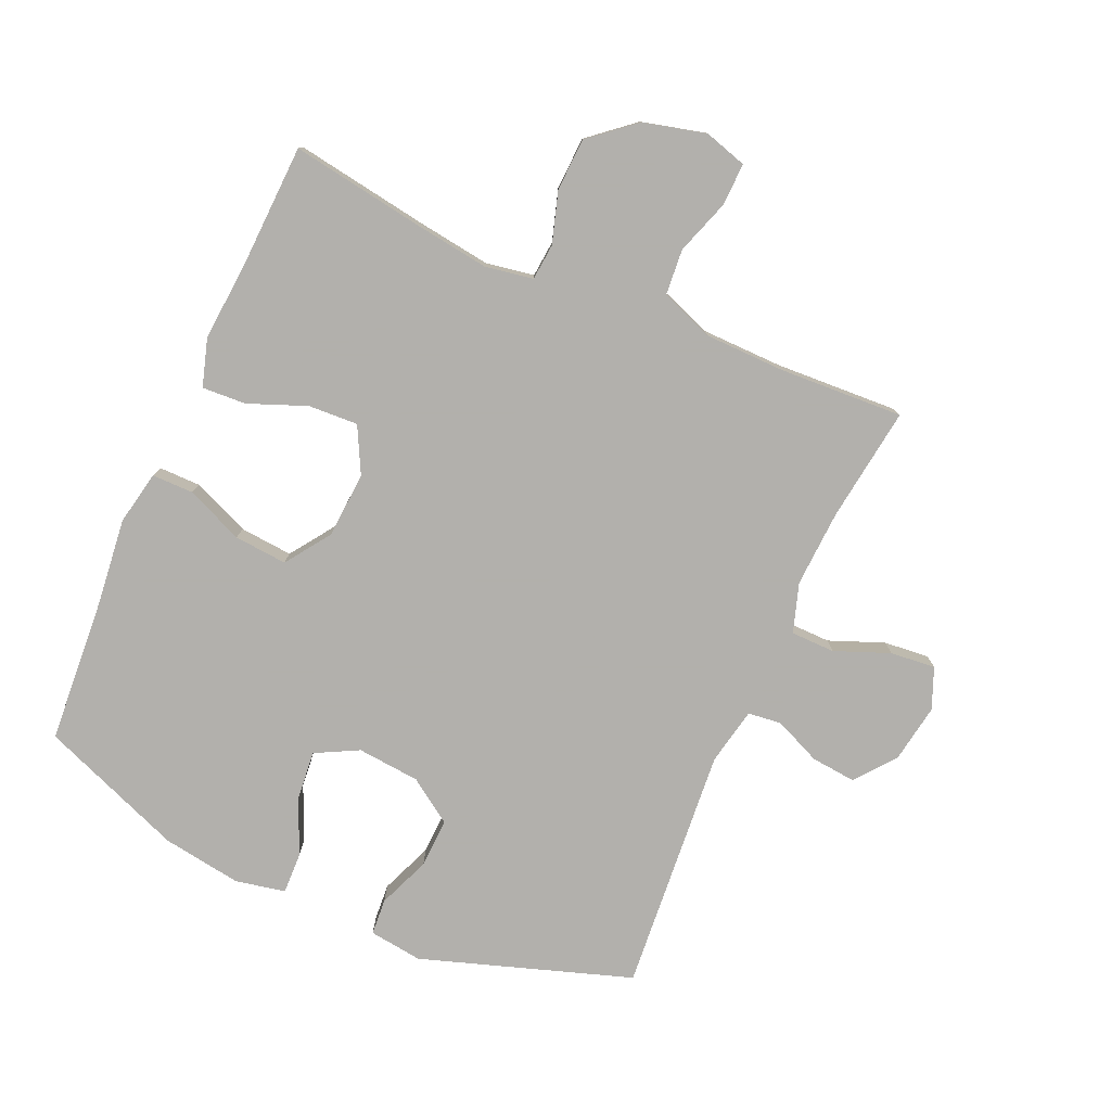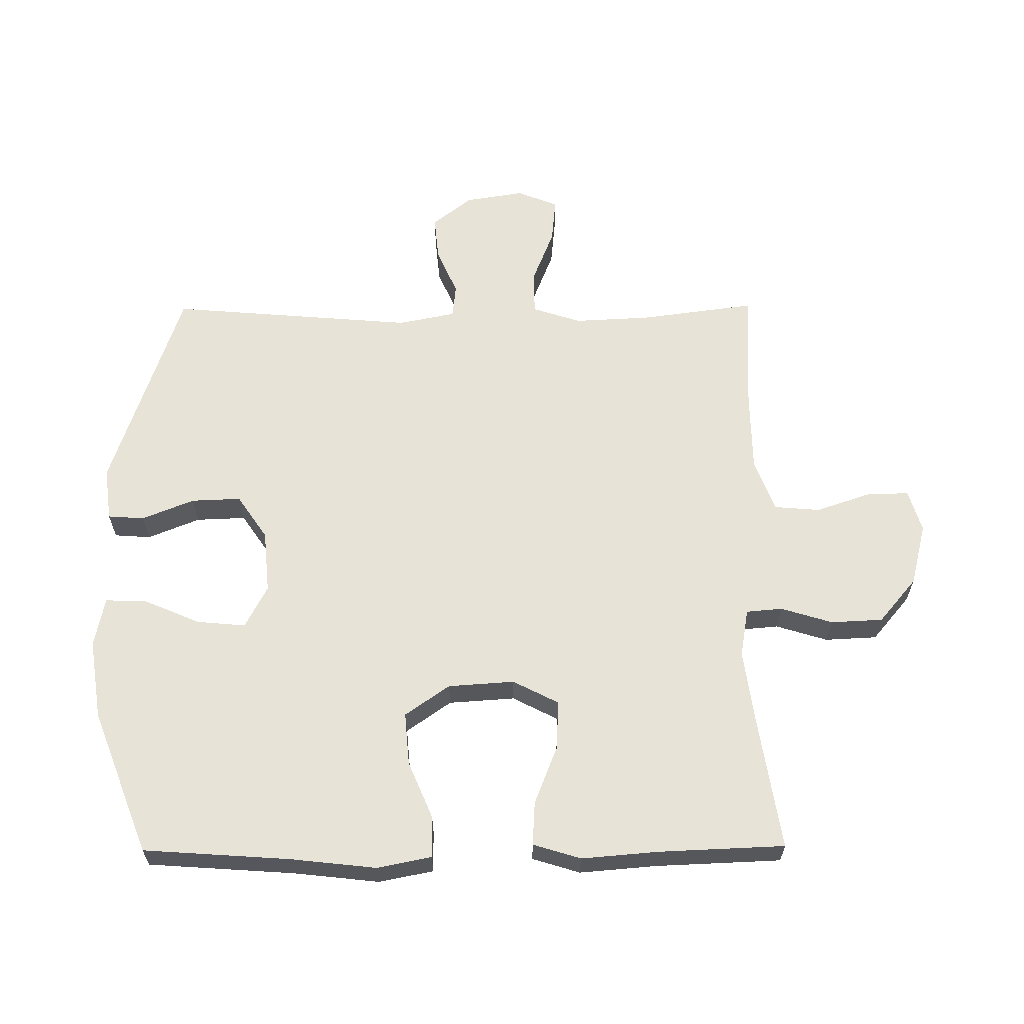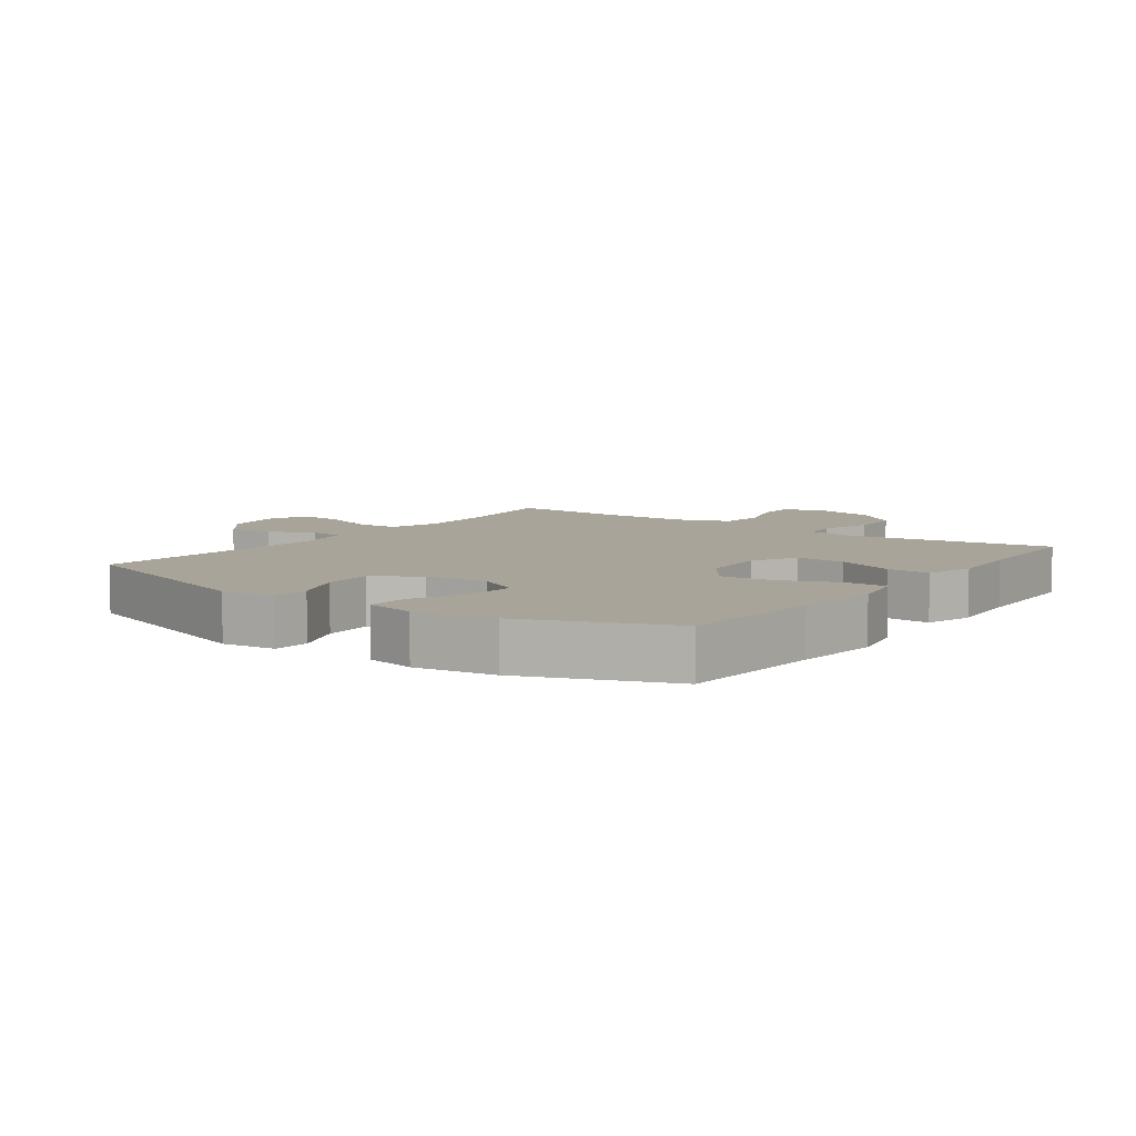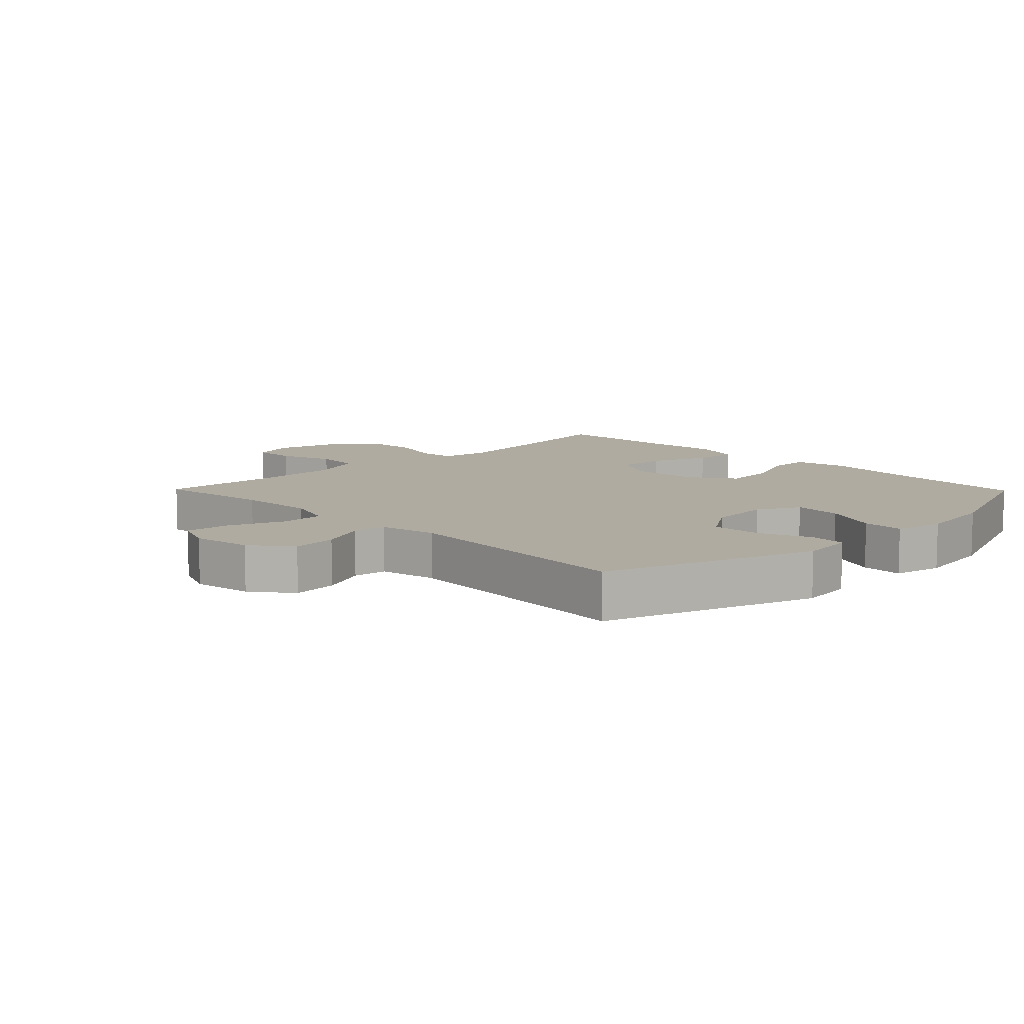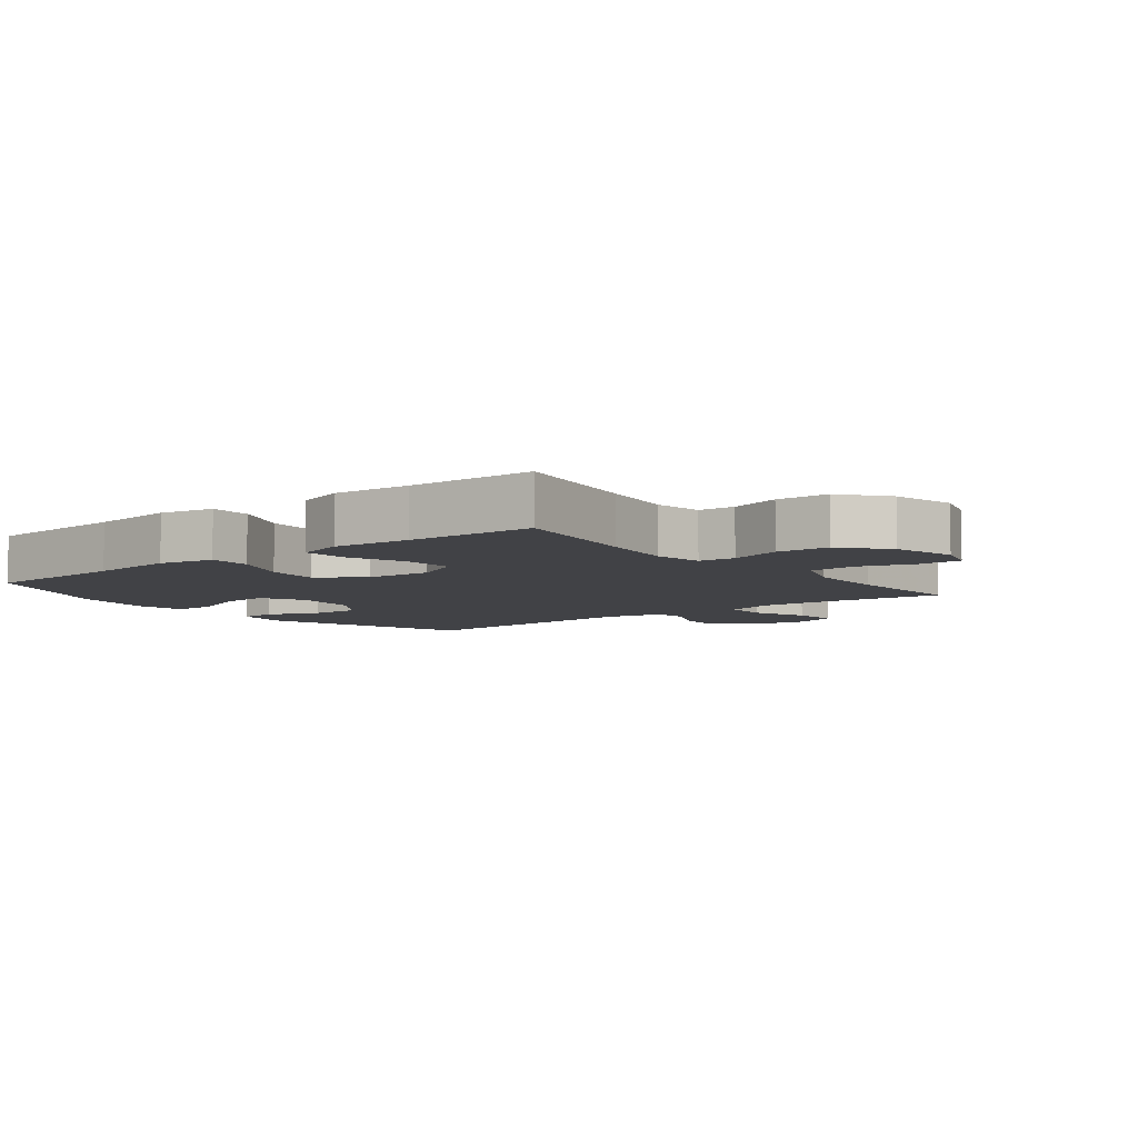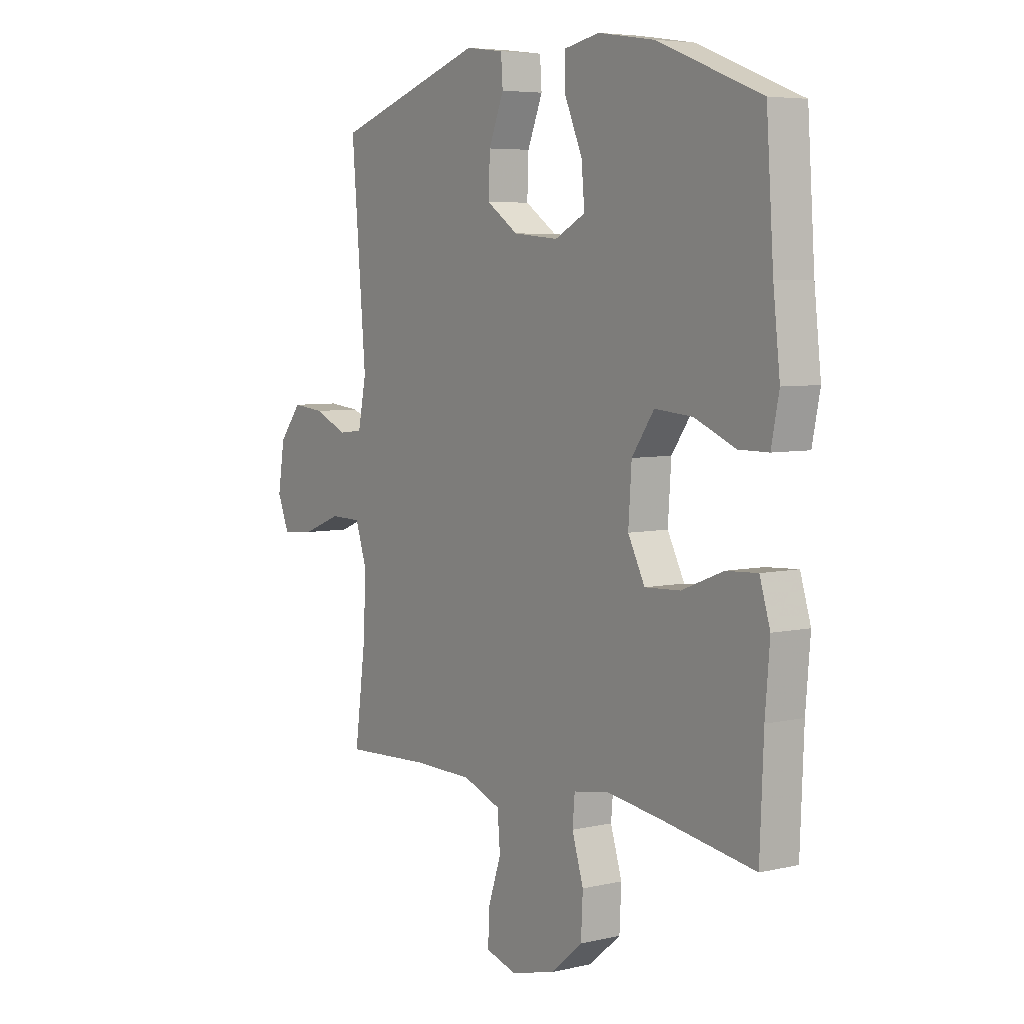
<metadata>
{"format":"obj","ext":"obj","renderer":"f3d","projection":"perspective","resolution":1024,"background":"white","views":[{"elev":-78.6,"azim":156.2,"up":"+Y"},{"elev":62.4,"azim":89.6,"up":"+Y"},{"elev":7.2,"azim":36.0,"up":"+Y"},{"elev":9.8,"azim":-44.4,"up":"+Y"},{"elev":-6.6,"azim":128.0,"up":"+Y"},{"elev":5.7,"azim":54.8,"up":"+Z"}]}
</metadata>
<code>
v -0.5 0.07 -0.5
v -0.476 0.07 -0.32
v -0.47 0.07 -0.199
v -0.495 0.07 -0.122
v -0.564 0.07 -0.121
v -0.65 0.07 -0.155
v -0.721 0.07 -0.162
v -0.747 0.07 -0.098
v -0.732 0.07 -0.005
v -0.683 0.07 0.057
v -0.612 0.07 0.05
v -0.539 0.07 0.018
v -0.486 0.07 0.024
v -0.468 0.07 0.114
v -0.5 0.07 0.5
v -0.17 0.07 0.61
v -0.086 0.07 0.599
v -0.082 0.07 0.542
v -0.115 0.07 0.46
v -0.118 0.07 0.382
v -0.049 0.07 0.335
v 0.05 0.07 0.326
v 0.117 0.07 0.361
v 0.11 0.07 0.438
v 0.072 0.07 0.526
v 0.07 0.07 0.591
v 0.148 0.07 0.607
v 0.273 0.07 0.588
v 0.5 0.07 0.5
v 0.516 0.07 0.269
v 0.531 0.07 0.135
v 0.514 0.07 0.05
v 0.449 0.07 0.05
v 0.359 0.07 0.088
v 0.276 0.07 0.095
v 0.227 0.07 0.025
v 0.22 0.07 -0.079
v 0.257 0.07 -0.151
v 0.335 0.07 -0.147
v 0.426 0.07 -0.111
v 0.495 0.07 -0.107
v 0.518 0.07 -0.182
v 0.508 0.07 -0.302
v 0.5 0.07 -0.5
v 0.29 0.07 -0.467
v 0.174 0.07 -0.451
v 0.098 0.07 -0.464
v 0.093 0.07 -0.521
v 0.118 0.07 -0.602
v 0.114 0.07 -0.684
v 0.044 0.07 -0.743
v -0.054 0.07 -0.768
v -0.121 0.07 -0.748
v -0.119 0.07 -0.681
v -0.09 0.07 -0.595
v -0.096 0.07 -0.523
v -0.179 0.07 -0.492
v -0.306 0.07 -0.49
v -0.5 0 -0.5
v -0.476 0 -0.32
v -0.47 0 -0.199
v -0.495 0 -0.122
v -0.564 0 -0.121
v -0.65 0 -0.155
v -0.721 0 -0.162
v -0.747 0 -0.098
v -0.732 0 -0.005
v -0.683 0 0.057
v -0.612 0 0.05
v -0.539 0 0.018
v -0.486 0 0.024
v -0.468 0 0.114
v -0.5 0 0.5
v -0.17 0 0.61
v -0.086 0 0.599
v -0.082 0 0.542
v -0.115 0 0.46
v -0.118 0 0.382
v -0.049 0 0.335
v 0.05 0 0.326
v 0.117 0 0.361
v 0.11 0 0.438
v 0.072 0 0.526
v 0.07 0 0.591
v 0.148 0 0.607
v 0.273 0 0.588
v 0.5 0 0.5
v 0.516 0 0.269
v 0.531 0 0.135
v 0.514 0 0.05
v 0.449 0 0.05
v 0.359 0 0.088
v 0.276 0 0.095
v 0.227 0 0.025
v 0.22 0 -0.079
v 0.257 0 -0.151
v 0.335 0 -0.147
v 0.426 0 -0.111
v 0.495 0 -0.107
v 0.518 0 -0.182
v 0.508 0 -0.302
v 0.5 0 -0.5
v 0.29 0 -0.467
v 0.174 0 -0.451
v 0.098 0 -0.464
v 0.093 0 -0.521
v 0.118 0 -0.602
v 0.114 0 -0.684
v 0.044 0 -0.743
v -0.054 0 -0.768
v -0.121 0 -0.748
v -0.119 0 -0.681
v -0.09 0 -0.595
v -0.096 0 -0.523
v -0.179 0 -0.492
v -0.306 0 -0.49
f 53 54 55
f 52 53 55
f 51 52 55
f 50 51 55
f 49 50 55
f 48 49 55
f 47 48 55 56
f 43 44 45
f 43 45 46
f 42 43 46
f 41 42 46
f 40 41 46
f 39 40 46
f 38 39 46 47
f 32 33 34
f 31 32 34
f 30 31 34
f 30 34 35
f 29 30 35
f 28 29 35
f 27 28 35
f 26 27 35
f 25 26 35
f 24 25 35
f 23 24 35 36
f 17 18 19
f 16 17 19
f 15 16 19
f 14 15 19
f 13 14 19 20
f 10 11 12
f 9 10 12
f 8 9 12
f 7 8 12
f 6 7 12
f 5 6 12
f 4 5 12 13
f 13 20 21
f 4 13 21
f 3 4 21
f 58 1 2
f 3 21 22
f 2 3 22
f 58 2 22
f 57 58 22
f 47 56 57
f 38 47 57
f 37 38 57
f 36 37 57
f 23 36 57
f 22 23 57
f 113 112 111
f 113 111 110
f 113 110 109
f 113 109 108
f 113 108 107
f 113 107 106
f 114 113 106 105
f 103 102 101
f 104 103 101
f 104 101 100
f 104 100 99
f 104 99 98
f 104 98 97
f 105 104 97 96
f 92 91 90
f 92 90 89
f 92 89 88
f 93 92 88
f 93 88 87
f 93 87 86
f 93 86 85
f 93 85 84
f 93 84 83
f 93 83 82
f 94 93 82 81
f 77 76 75
f 77 75 74
f 77 74 73
f 77 73 72
f 78 77 72 71
f 70 69 68
f 70 68 67
f 70 67 66
f 70 66 65
f 70 65 64
f 70 64 63
f 71 70 63 62
f 79 78 71
f 79 71 62
f 79 62 61
f 60 59 116
f 80 79 61
f 80 61 60
f 80 60 116
f 80 116 115
f 115 114 105
f 115 105 96
f 115 96 95
f 115 95 94
f 115 94 81
f 115 81 80
f 1 59 60 2
f 2 60 61 3
f 3 61 62 4
f 4 62 63 5
f 5 63 64 6
f 6 64 65 7
f 7 65 66 8
f 8 66 67 9
f 9 67 68 10
f 10 68 69 11
f 11 69 70 12
f 12 70 71 13
f 13 71 72 14
f 14 72 73 15
f 15 73 74 16
f 16 74 75 17
f 17 75 76 18
f 18 76 77 19
f 19 77 78 20
f 20 78 79 21
f 21 79 80 22
f 22 80 81 23
f 23 81 82 24
f 24 82 83 25
f 25 83 84 26
f 26 84 85 27
f 27 85 86 28
f 28 86 87 29
f 29 87 88 30
f 30 88 89 31
f 31 89 90 32
f 32 90 91 33
f 33 91 92 34
f 34 92 93 35
f 35 93 94 36
f 36 94 95 37
f 37 95 96 38
f 38 96 97 39
f 39 97 98 40
f 40 98 99 41
f 41 99 100 42
f 42 100 101 43
f 43 101 102 44
f 44 102 103 45
f 45 103 104 46
f 46 104 105 47
f 47 105 106 48
f 48 106 107 49
f 49 107 108 50
f 50 108 109 51
f 51 109 110 52
f 52 110 111 53
f 53 111 112 54
f 54 112 113 55
f 55 113 114 56
f 56 114 115 57
f 57 115 116 58
f 58 116 59 1

</code>
